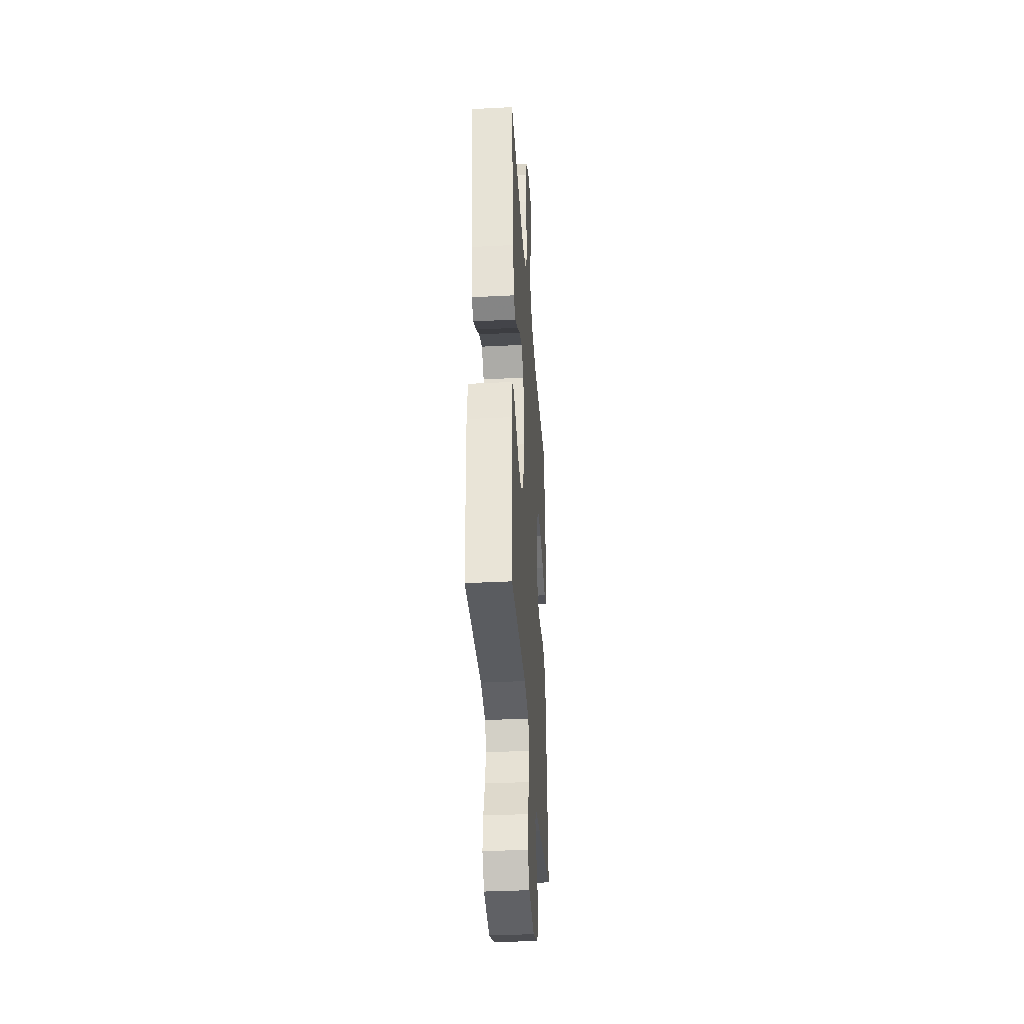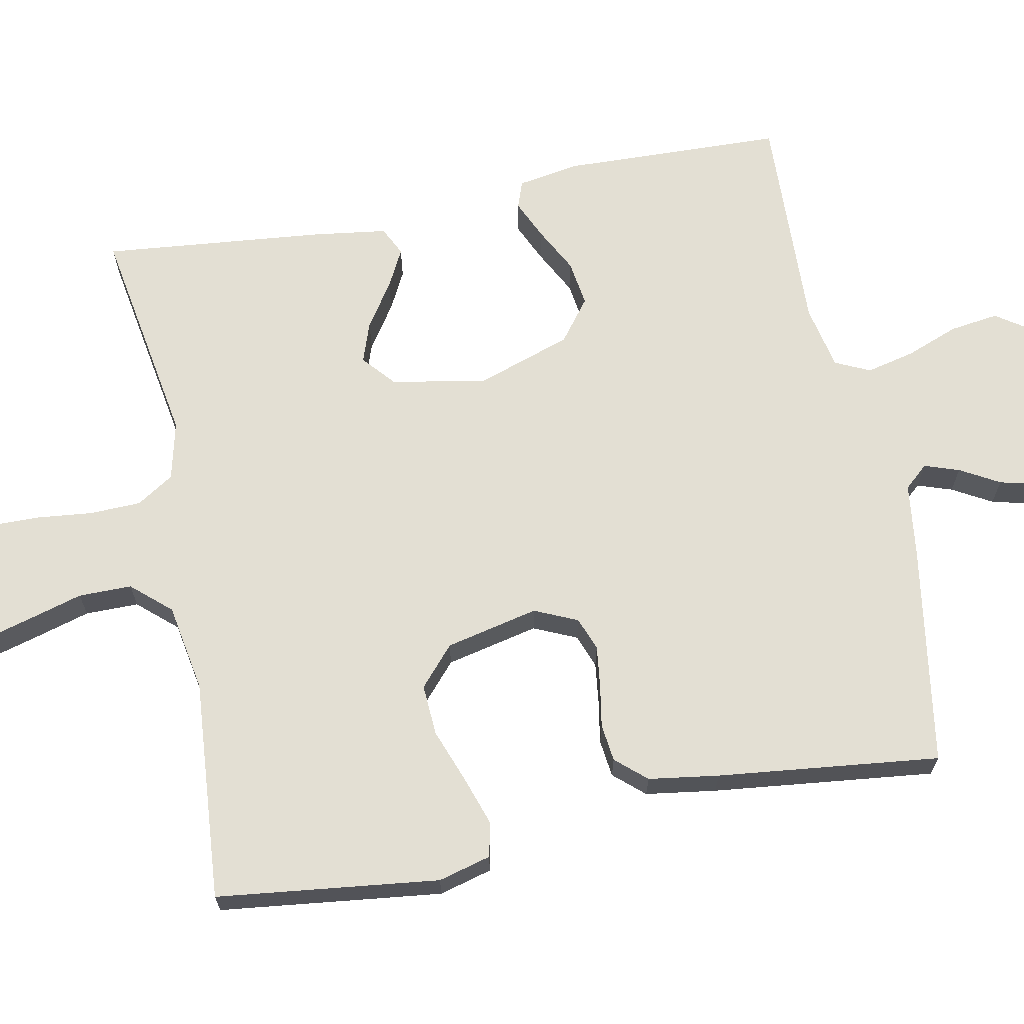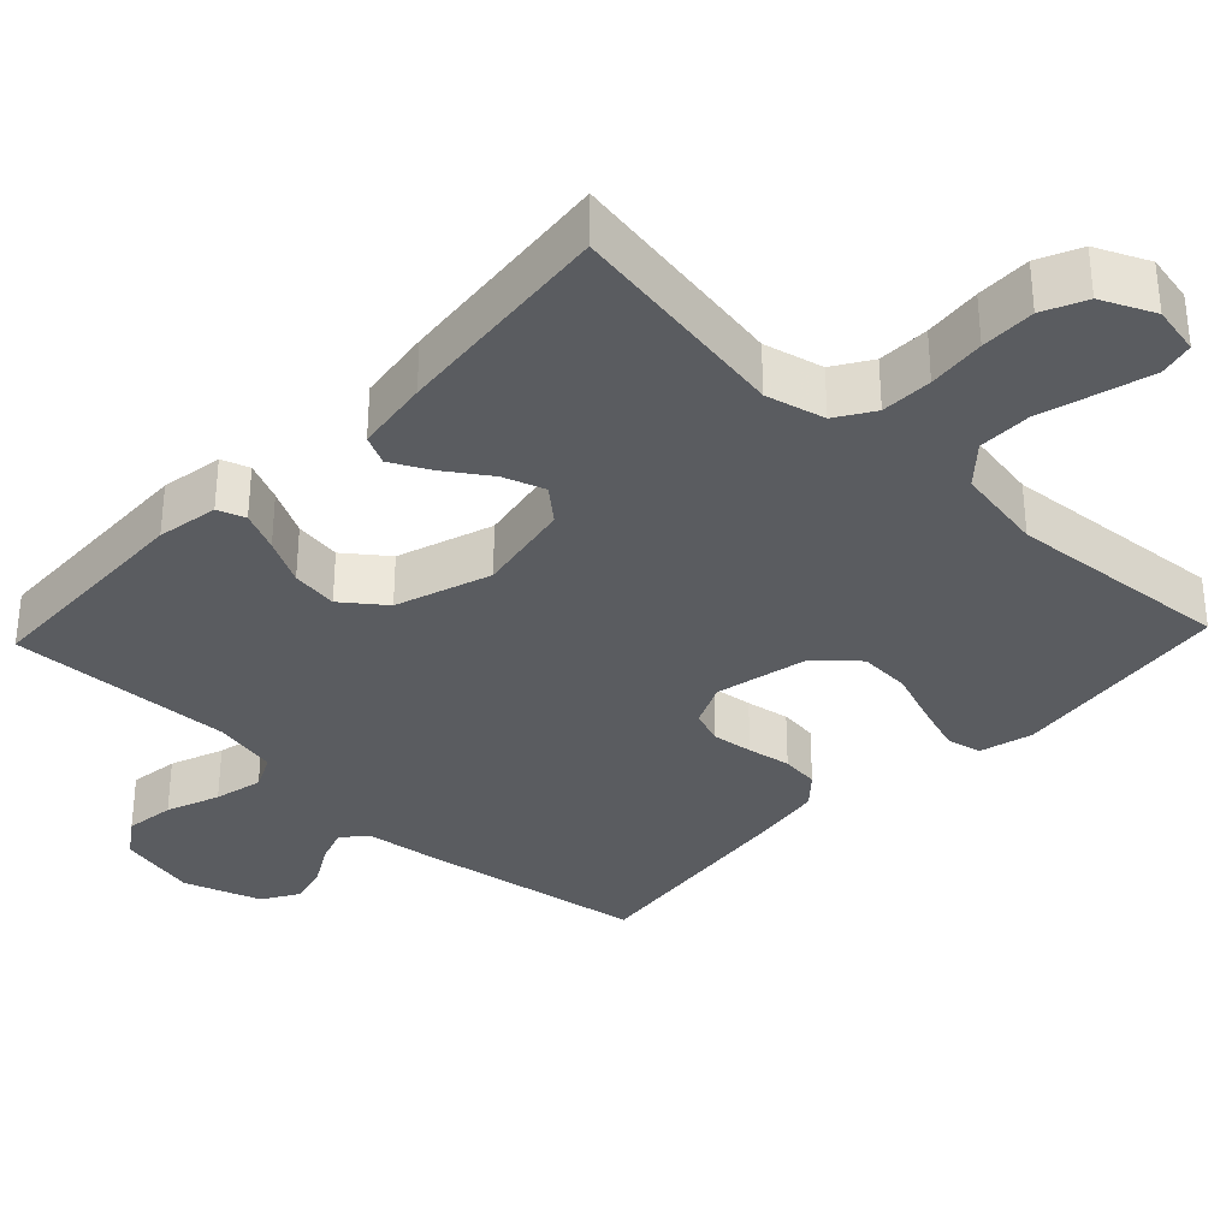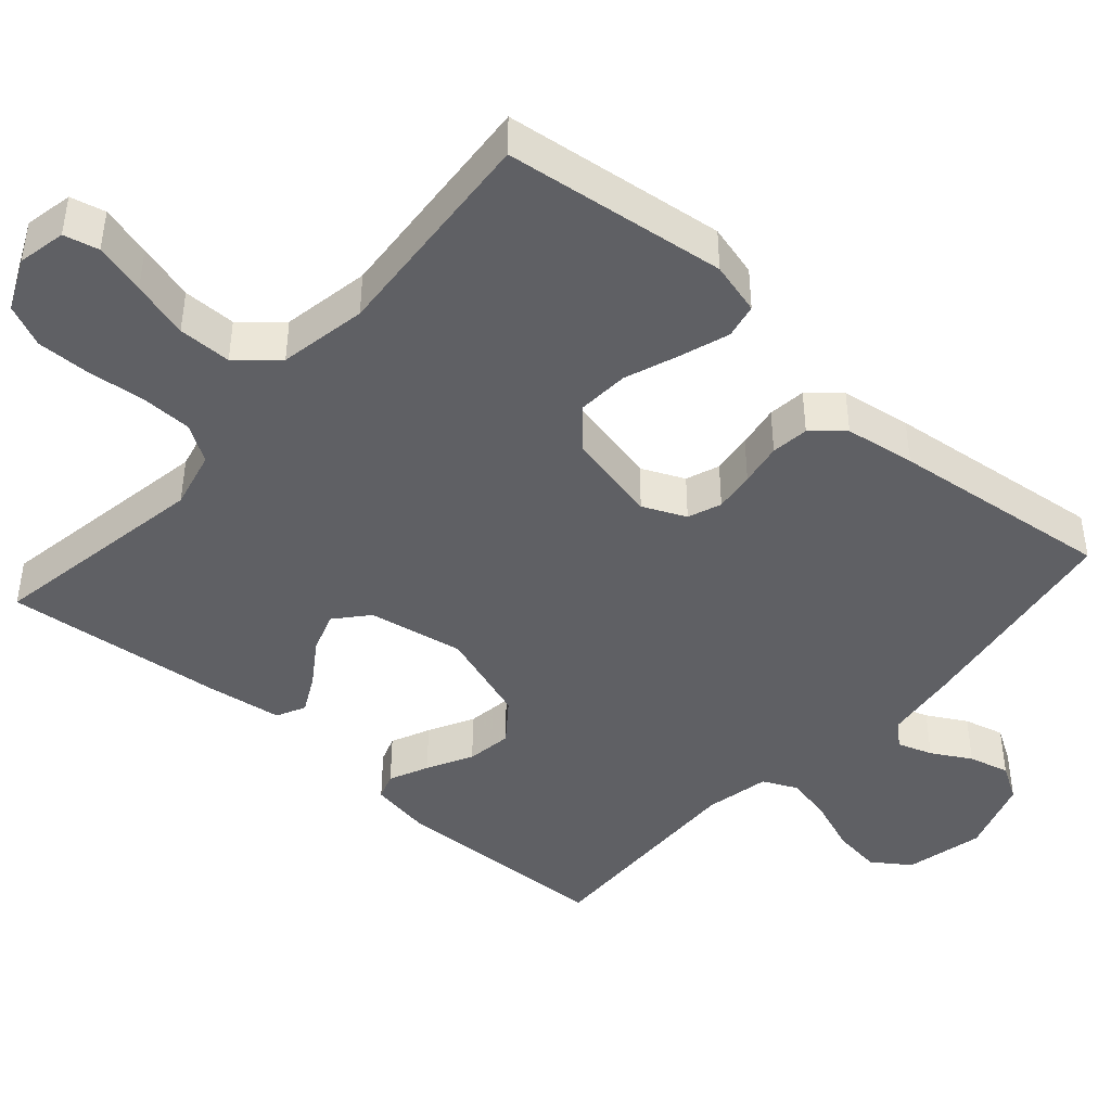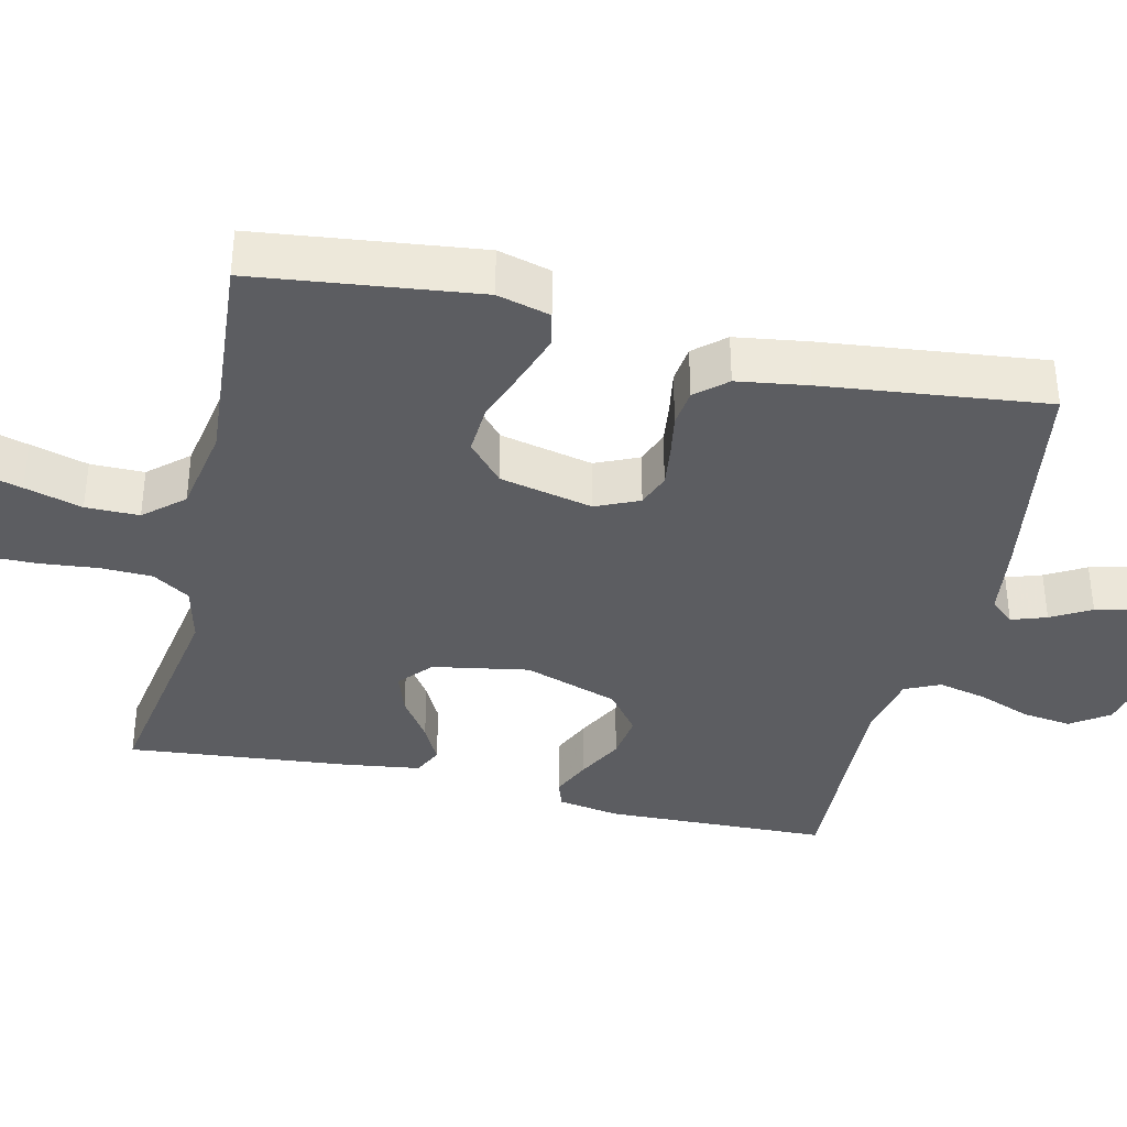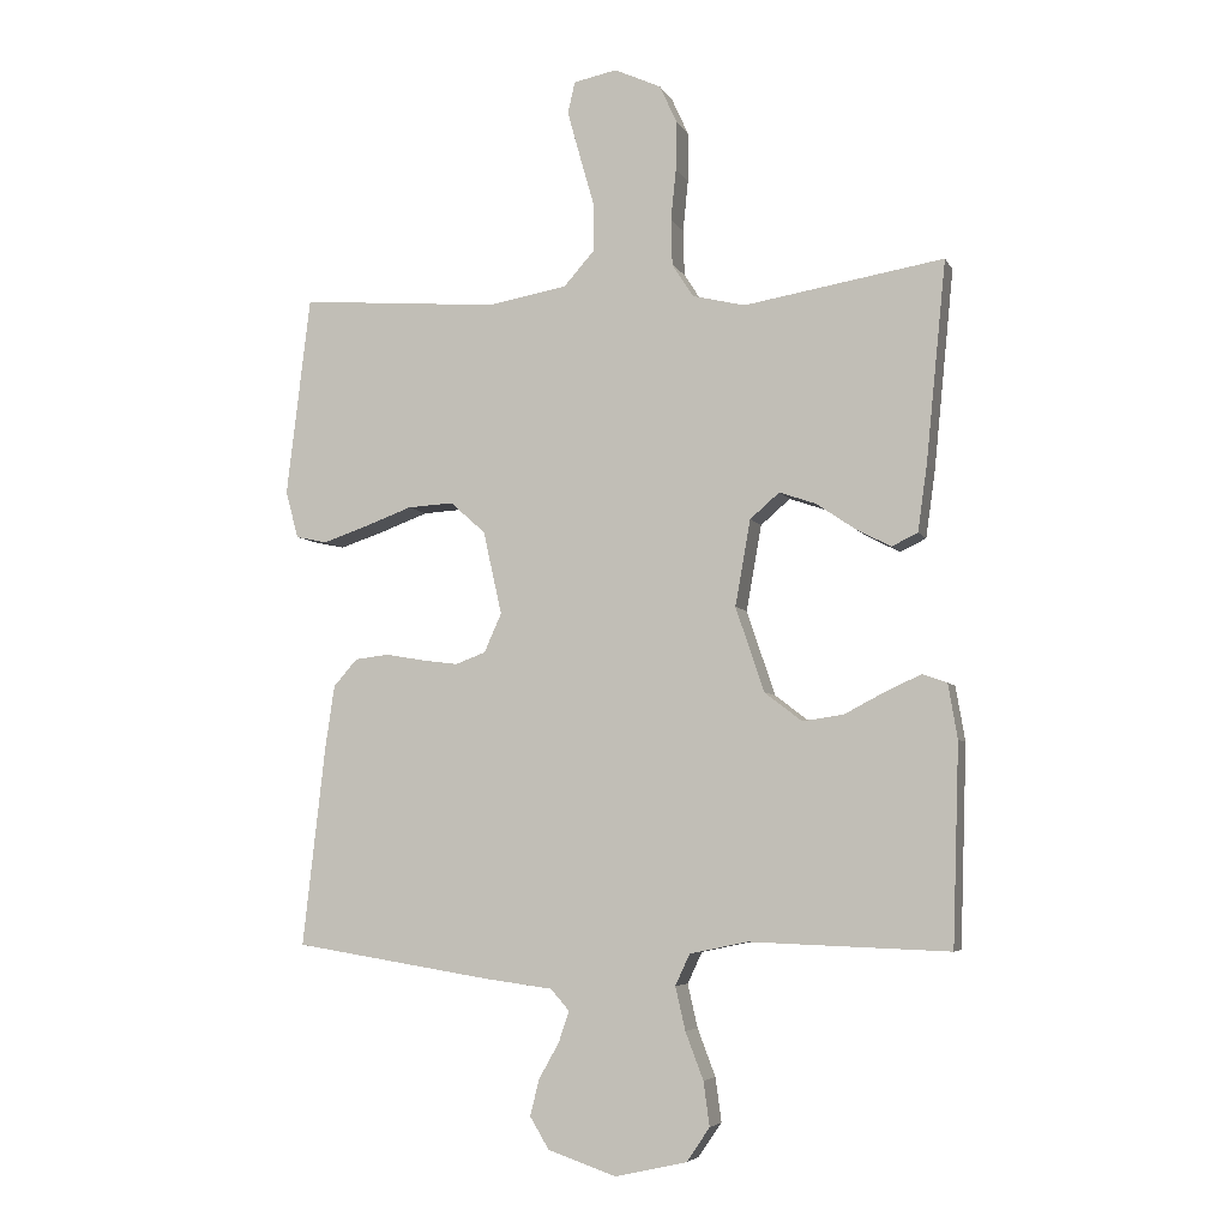
<metadata>
{"format":"obj","ext":"obj","renderer":"f3d","projection":"perspective","resolution":1024,"background":"white","views":[{"elev":-35.9,"azim":-86.1,"up":"+Z"},{"elev":66.9,"azim":78.8,"up":"+Y"},{"elev":-33.8,"azim":-43.5,"up":"+Y"},{"elev":-43.8,"azim":48.6,"up":"+Y"},{"elev":-37.2,"azim":76.9,"up":"+Y"},{"elev":-5.5,"azim":-163.3,"up":"+Z"}]}
</metadata>
<code>
v -0.5 0.07 0.5
v -0.2 0.07 0.45
v -0.121 0.07 0.469
v -0.089 0.07 0.519
v -0.087 0.07 0.588
v -0.095 0.07 0.665
v -0.096 0.07 0.738
v -0.07 0.07 0.795
v 0 0.07 0.827
v 0.065 0.07 0.814
v 0.076 0.07 0.767
v 0.057 0.07 0.698
v 0.035 0.07 0.621
v 0.035 0.07 0.549
v 0.081 0.07 0.497
v 0.2 0.07 0.476
v 0.5 0.07 0.5
v 0.536 0.07 0.2
v 0.517 0.07 0.129
v 0.47 0.07 0.119
v 0.404 0.07 0.141
v 0.331 0.07 0.168
v 0.262 0.07 0.172
v 0.209 0.07 0.125
v 0.181 0.07 0
v 0.207 0.07 -0.058
v 0.252 0.07 -0.075
v 0.307 0.07 -0.068
v 0.365 0.07 -0.058
v 0.416 0.07 -0.064
v 0.452 0.07 -0.105
v 0.466 0.07 -0.2
v 0.5 0.07 -0.5
v 0.2 0.07 -0.548
v 0.1 0.07 -0.561
v 0.072 0.07 -0.593
v 0.088 0.07 -0.64
v 0.118 0.07 -0.693
v 0.132 0.07 -0.748
v 0.103 0.07 -0.796
v 0 0.07 -0.831
v -0.107 0.07 -0.807
v -0.142 0.07 -0.756
v -0.133 0.07 -0.69
v -0.106 0.07 -0.619
v -0.091 0.07 -0.554
v -0.113 0.07 -0.507
v -0.2 0.07 -0.489
v -0.5 0.07 -0.5
v -0.51 0.07 -0.2
v -0.496 0.07 -0.118
v -0.459 0.07 -0.105
v -0.406 0.07 -0.129
v -0.345 0.07 -0.161
v -0.283 0.07 -0.17
v -0.227 0.07 -0.127
v -0.184 0.07 0
v -0.207 0.07 0.129
v -0.251 0.07 0.167
v -0.306 0.07 0.148
v -0.365 0.07 0.108
v -0.417 0.07 0.081
v -0.456 0.07 0.1
v -0.47 0.07 0.2
v -0.5 0 0.5
v -0.2 0 0.45
v -0.121 0 0.469
v -0.089 0 0.519
v -0.087 0 0.588
v -0.095 0 0.665
v -0.096 0 0.738
v -0.07 0 0.795
v 0 0 0.827
v 0.065 0 0.814
v 0.076 0 0.767
v 0.057 0 0.698
v 0.035 0 0.621
v 0.035 0 0.549
v 0.081 0 0.497
v 0.2 0 0.476
v 0.5 0 0.5
v 0.536 0 0.2
v 0.517 0 0.129
v 0.47 0 0.119
v 0.404 0 0.141
v 0.331 0 0.168
v 0.262 0 0.172
v 0.209 0 0.125
v 0.181 0 0
v 0.207 0 -0.058
v 0.252 0 -0.075
v 0.307 0 -0.068
v 0.365 0 -0.058
v 0.416 0 -0.064
v 0.452 0 -0.105
v 0.466 0 -0.2
v 0.5 0 -0.5
v 0.2 0 -0.548
v 0.1 0 -0.561
v 0.072 0 -0.593
v 0.088 0 -0.64
v 0.118 0 -0.693
v 0.132 0 -0.748
v 0.103 0 -0.796
v 0 0 -0.831
v -0.107 0 -0.807
v -0.142 0 -0.756
v -0.133 0 -0.69
v -0.106 0 -0.619
v -0.091 0 -0.554
v -0.113 0 -0.507
v -0.2 0 -0.489
v -0.5 0 -0.5
v -0.51 0 -0.2
v -0.496 0 -0.118
v -0.459 0 -0.105
v -0.406 0 -0.129
v -0.345 0 -0.161
v -0.283 0 -0.17
v -0.227 0 -0.127
v -0.184 0 0
v -0.207 0 0.129
v -0.251 0 0.167
v -0.306 0 0.148
v -0.365 0 0.108
v -0.417 0 0.081
v -0.456 0 0.1
v -0.47 0 0.2
f 64 1 2
f 63 64 2
f 62 63 2
f 61 62 2
f 60 61 2
f 59 60 2 3
f 58 59 3 4
f 57 58 4
f 52 53 54
f 51 52 54
f 50 51 54
f 49 50 54
f 48 49 54
f 47 48 54 55
f 43 44 45
f 42 43 45
f 41 42 45
f 40 41 45
f 39 40 45
f 38 39 45
f 37 38 45
f 36 37 45 46
f 35 36 46 47
f 35 47 55
f 34 35 55
f 33 34 55
f 32 33 55
f 31 32 55
f 30 31 55
f 29 30 55
f 28 29 55
f 20 21 22
f 19 20 22
f 18 19 22
f 17 18 22
f 16 17 22
f 15 16 22 23
f 14 15 23 24
f 11 12 13
f 10 11 13
f 9 10 13
f 8 9 13
f 7 8 13
f 6 7 13
f 5 6 13
f 4 5 13 14
f 14 24 25
f 4 14 25
f 57 4 25
f 27 28 55
f 26 27 55 56
f 25 26 56 57
f 66 65 128
f 66 128 127
f 66 127 126
f 66 126 125
f 66 125 124
f 67 66 124 123
f 68 67 123 122
f 68 122 121
f 118 117 116
f 118 116 115
f 118 115 114
f 118 114 113
f 118 113 112
f 119 118 112 111
f 109 108 107
f 109 107 106
f 109 106 105
f 109 105 104
f 109 104 103
f 109 103 102
f 109 102 101
f 110 109 101 100
f 111 110 100 99
f 119 111 99
f 119 99 98
f 119 98 97
f 119 97 96
f 119 96 95
f 119 95 94
f 119 94 93
f 119 93 92
f 86 85 84
f 86 84 83
f 86 83 82
f 86 82 81
f 86 81 80
f 87 86 80 79
f 88 87 79 78
f 77 76 75
f 77 75 74
f 77 74 73
f 77 73 72
f 77 72 71
f 77 71 70
f 77 70 69
f 78 77 69 68
f 89 88 78
f 89 78 68
f 89 68 121
f 119 92 91
f 120 119 91 90
f 121 120 90 89
f 1 65 66 2
f 2 66 67 3
f 3 67 68 4
f 4 68 69 5
f 5 69 70 6
f 6 70 71 7
f 7 71 72 8
f 8 72 73 9
f 9 73 74 10
f 10 74 75 11
f 11 75 76 12
f 12 76 77 13
f 13 77 78 14
f 14 78 79 15
f 15 79 80 16
f 16 80 81 17
f 17 81 82 18
f 18 82 83 19
f 19 83 84 20
f 20 84 85 21
f 21 85 86 22
f 22 86 87 23
f 23 87 88 24
f 24 88 89 25
f 25 89 90 26
f 26 90 91 27
f 27 91 92 28
f 28 92 93 29
f 29 93 94 30
f 30 94 95 31
f 31 95 96 32
f 32 96 97 33
f 33 97 98 34
f 34 98 99 35
f 35 99 100 36
f 36 100 101 37
f 37 101 102 38
f 38 102 103 39
f 39 103 104 40
f 40 104 105 41
f 41 105 106 42
f 42 106 107 43
f 43 107 108 44
f 44 108 109 45
f 45 109 110 46
f 46 110 111 47
f 47 111 112 48
f 48 112 113 49
f 49 113 114 50
f 50 114 115 51
f 51 115 116 52
f 52 116 117 53
f 53 117 118 54
f 54 118 119 55
f 55 119 120 56
f 56 120 121 57
f 57 121 122 58
f 58 122 123 59
f 59 123 124 60
f 60 124 125 61
f 61 125 126 62
f 62 126 127 63
f 63 127 128 64
f 64 128 65 1

</code>
